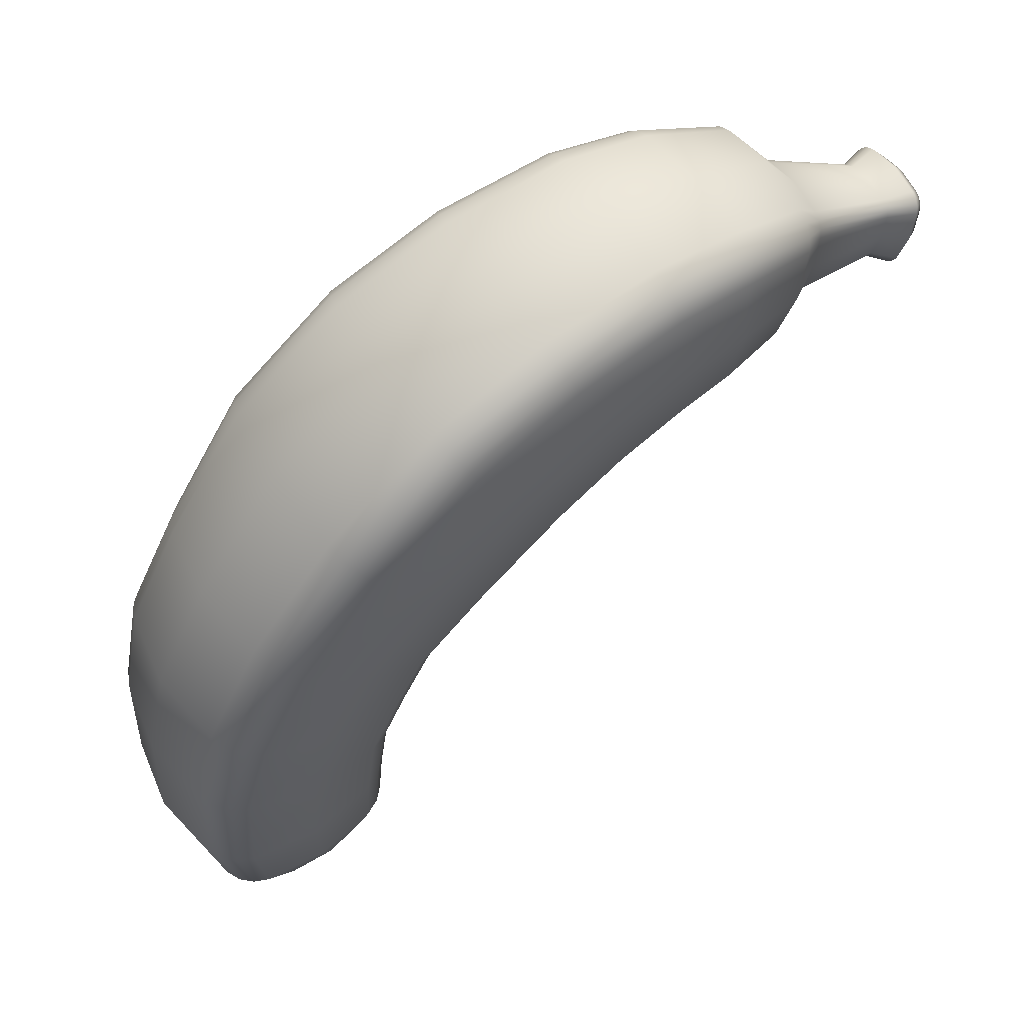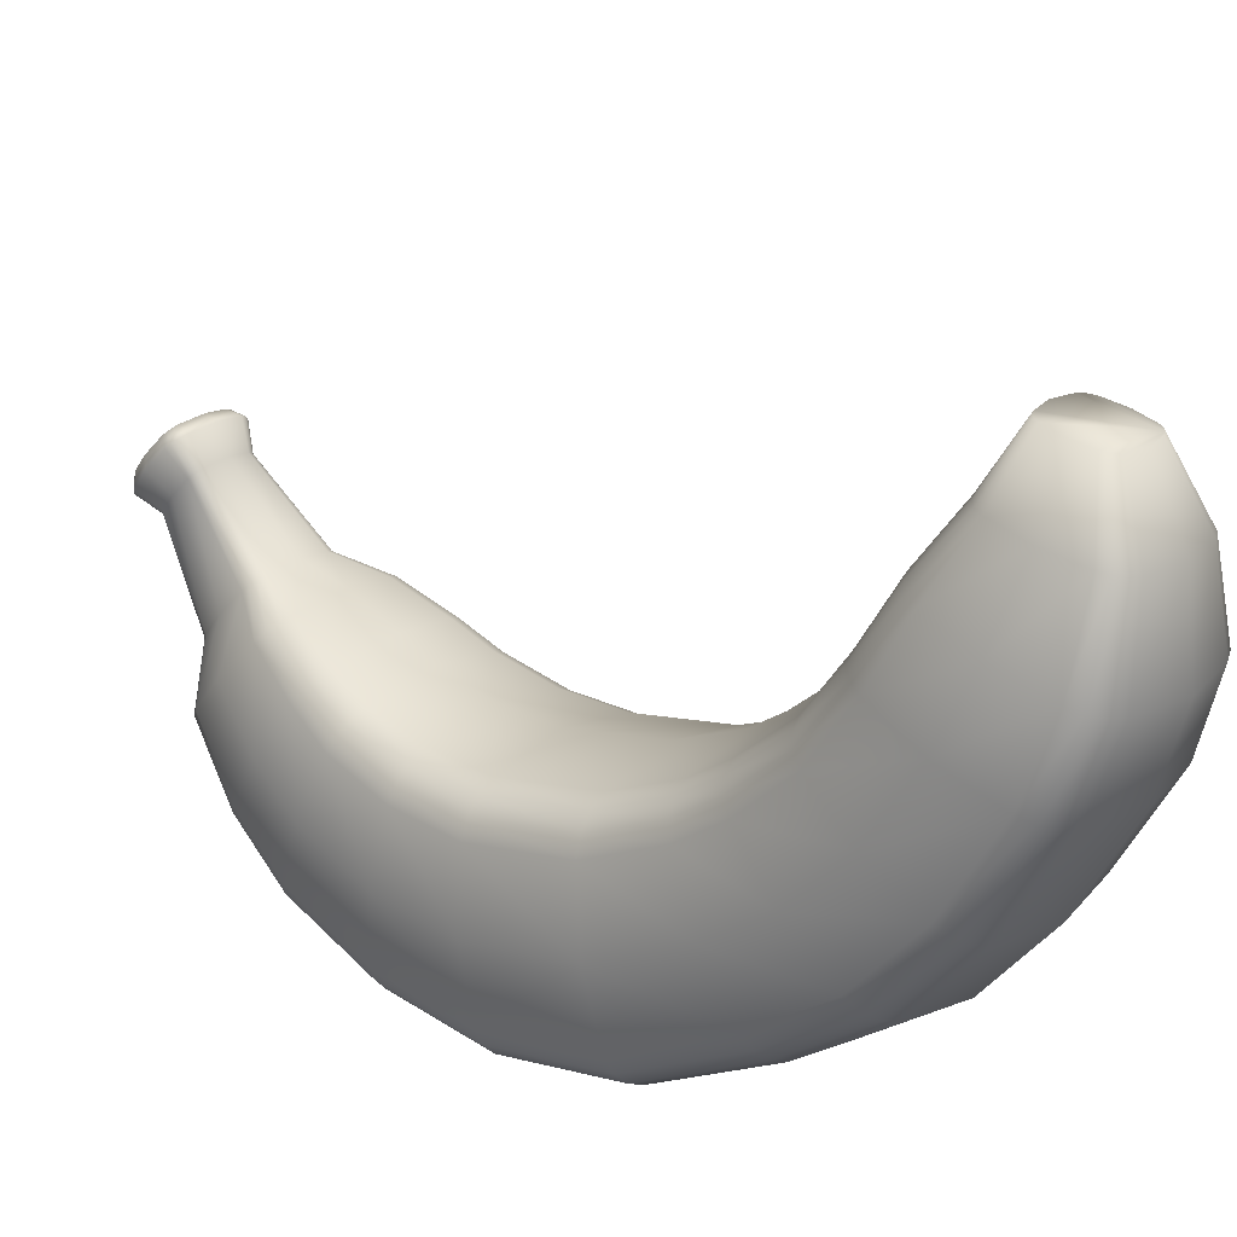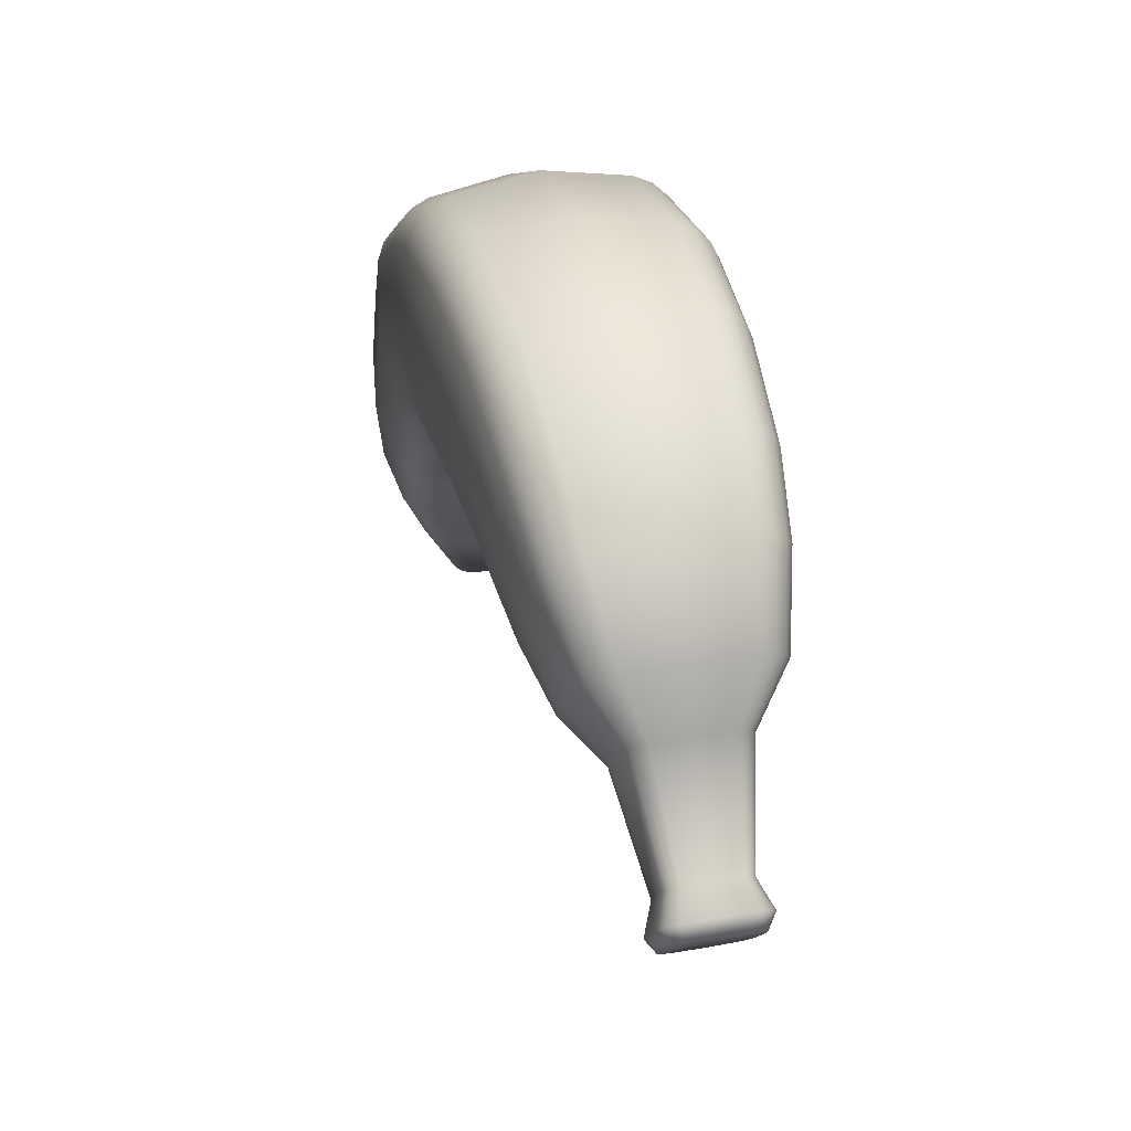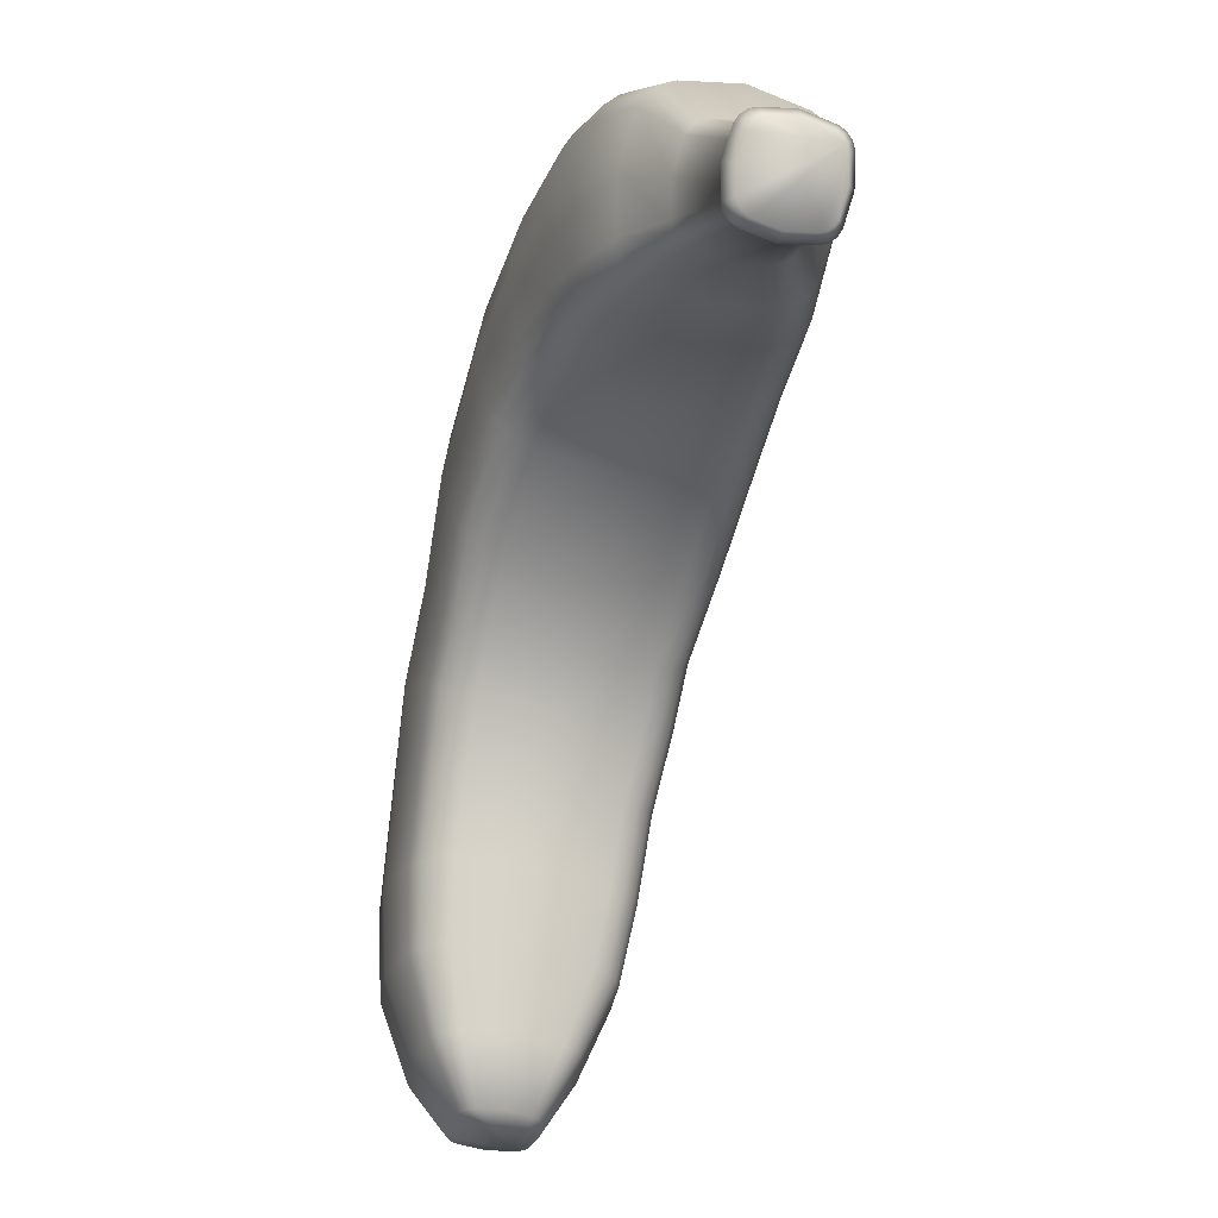
<metadata>
{"format":"obj","ext":"obj","renderer":"f3d","projection":"perspective","resolution":1024,"background":"white","views":[{"elev":63.7,"azim":-171.6,"up":"+Y"},{"elev":-56.1,"azim":-22.5,"up":"+Z"},{"elev":59.4,"azim":-61.2,"up":"+Y"},{"elev":-21.9,"azim":-63.9,"up":"+Y"}]}
</metadata>
<code>
g
v -1.334 1.866 -0.161
v -1.323 1.854 -0.1409
v -1.221 1.756 -0.2421
v -1.23 1.767 -0.2628
v -1.319 1.837 -0.1232
v -1.321 1.816 -0.1092
v -1.221 1.72 -0.2077
v -1.217 1.74 -0.2232
v -1.353 1.727 -0.07347
v -1.26 1.637 -0.1655
v -1.394 1.89 -0.2434
v -1.29 1.79 -0.3464
v -1.458 1.601 -0.08451
v -1.375 1.519 -0.1667
v -1.355 1.526 -0.1528
v -1.438 1.609 -0.06994
v -1.42 1.622 -0.06114
v -1.335 1.539 -0.1452
v -1.316 1.557 -0.1443
v -1.403 1.641 -0.05874
v -1.533 1.595 -0.158
v -1.451 1.514 -0.239
v -1.47 1.884 -0.3168
v -1.366 1.785 -0.4187
v -1.386 1.778 -0.4326
v -1.489 1.877 -0.3314
v -1.508 1.863 -0.3402
v -1.406 1.766 -0.4402
v -1.424 1.748 -0.4411
v -1.524 1.844 -0.3426
v -1.481 1.668 -0.4199
v -1.575 1.758 -0.3279
v -1.594 1.62 -0.2404
v -1.604 1.631 -0.2604
v -1.52 1.549 -0.3433
v -1.51 1.538 -0.3226
v -1.609 1.648 -0.2781
v -1.606 1.669 -0.2922
v -1.52 1.585 -0.3777
v -1.524 1.565 -0.3622
v -1.291 1.46 -0.2048
v -1.271 1.473 -0.2072
v -1.204 1.53 -0.2411
v -1.154 1.589 -0.2947
v -1.147 1.604 -0.3125
v -1.148 1.615 -0.3326
v -1.345 1.615 -0.5134
v -1.411 1.558 -0.4795
v -1.461 1.499 -0.4259
v -1.156 1.624 -0.3536
v -1.312 1.451 -0.2095
v -1.303 1.637 -0.5111
v -1.324 1.628 -0.5158
v -1.468 1.484 -0.4081
v -1.467 1.473 -0.388
v -1.209 1.643 -0.4344
v -1.283 1.641 -0.4996
v -1.46 1.464 -0.367
v -1.406 1.445 -0.2862
v -1.332 1.447 -0.221
v -1.288 1.392 -0.2375
v -1.265 1.397 -0.2348
v -1.156 1.506 -0.4971
v -1.231 1.509 -0.5604
v -1.309 1.391 -0.2477
v -1.275 1.503 -0.5734
v -1.298 1.496 -0.5684
v -1.243 1.403 -0.2398
v -1.167 1.435 -0.2849
v -1.098 1.478 -0.3701
v -1.097 1.486 -0.3922
v -1.442 1.421 -0.4381
v -1.443 1.414 -0.416
v -1.385 1.393 -0.311
v -1.104 1.491 -0.4144
v -1.437 1.408 -0.3938
v -1.107 1.47 -0.3497
v -1.374 1.464 -0.5233
v -1.433 1.429 -0.4585
v -1.253 1.507 -0.5707
v -1.149 1.329 -0.3229
v -1.091 1.347 -0.3883
v -1.347 1.356 -0.5496
v -1.405 1.338 -0.4842
v -1.228 1.376 -0.6001
v -1.25 1.374 -0.602
v -1.086 1.359 -0.4518
v -1.135 1.371 -0.5313
v -1.41 1.325 -0.4206
v -1.361 1.314 -0.3412
v -1.207 1.376 -0.5908
v -1.082 1.351 -0.4086
v -1.414 1.333 -0.4639
v -1.272 1.371 -0.5964
v -1.268 1.309 -0.2724
v -1.246 1.31 -0.2705
v -1.289 1.309 -0.2817
v -1.224 1.313 -0.2761
v -1.08 1.356 -0.4303
v -1.416 1.329 -0.4422
v -1.245 1.225 -0.6191
v -1.267 1.227 -0.6131
v -1.22 1.211 -0.297
v -1.147 1.206 -0.3448
v -1.082 1.203 -0.4311
v -1.08 1.203 -0.4526
v -1.405 1.235 -0.479
v -1.406 1.235 -0.4576
v -1.353 1.226 -0.3587
v -1.283 1.217 -0.3013
v -1.086 1.205 -0.4738
v -1.4 1.233 -0.4363
v -1.241 1.213 -0.291
v -1.091 1.203 -0.4108
v -1.339 1.232 -0.5653
v -1.396 1.235 -0.4993
v -1.224 1.223 -0.6177
v -1.134 1.212 -0.5514
v -1.204 1.221 -0.6088
v -1.263 1.215 -0.2925
v -1.394 1.135 -0.4427
v -1.351 1.129 -0.3721
v -1.217 1.109 -0.5999
v -1.235 1.111 -0.6079
v -1.114 1.095 -0.4197
v -1.106 1.094 -0.4381
v -1.391 1.134 -0.5001
v -1.398 1.135 -0.4816
v -1.274 1.117 -0.6037
v -1.339 1.126 -0.5602
v -1.269 1.118 -0.3119
v -1.25 1.115 -0.3106
v -1.153 1.1 -0.5477
v -1.287 1.12 -0.3199
v -1.255 1.114 -0.6092
v -1.23 1.112 -0.316
v -1.165 1.103 -0.3596
v -1.105 1.093 -0.4577
v -1.4 1.136 -0.462
v -1.11 1.094 -0.477
v -1.378 1.042 -0.4681
v -1.379 1.043 -0.4541
v -1.343 1.041 -0.3895
v -1.298 1.033 -0.3519
v -1.17 0.9938 -0.45
v -1.174 0.9935 -0.4639
v -1.374 1.044 -0.4402
v -1.271 1.027 -0.3451
v -1.257 1.024 -0.3489
v -1.212 1.01 -0.3799
v -1.176 0.9976 -0.4228
v -1.337 1.027 -0.5242
v -1.373 1.04 -0.4813
v -1.264 1.007 -0.558
v -1.278 1.01 -0.559
v -1.206 0.9965 -0.5146
v -1.251 1.004 -0.5523
v -1.171 0.9952 -0.436
v -1.291 1.013 -0.5552
v -1.285 1.031 -0.3461
v -1.315 0.9421 -0.4889
v -1.34 0.9495 -0.4722
v -1.311 0.9513 -0.3765
v -1.304 0.9495 -0.376
v -1.269 0.933 -0.4671
v -1.293 0.937 -0.4873
v -1.318 0.9527 -0.3796
v -1.308 0.9402 -0.491
v -1.297 0.9476 -0.3781
v -1.272 0.9402 -0.3947
v -1.25 0.9323 -0.4249
v -1.25 0.9315 -0.4324
v -1.361 0.9574 -0.4421
v -1.362 0.9582 -0.4346
v -1.343 0.9567 -0.3998
v -1.252 0.9314 -0.4398
v -1.36 0.9583 -0.4271
v -1.253 0.9336 -0.4178
v -1.359 0.9561 -0.4492
v -1.3 0.9384 -0.4904
v -1.507 1.94 -0.1393
v -1.447 1.914 -0.06254
v -1.577 1.932 -0.2121
v -1.593 1.63 -0.1014
v -1.654 1.655 -0.1782
v -1.524 1.637 -0.02859
v -1.673 1.707 -0.2212
v -1.657 1.799 -0.2424
v -1.427 1.863 -0.01954
v -1.444 1.77 0.001721
v -1.478 1.68 0.002855
v -1.622 1.89 -0.2436
v -1.435 1.903 -0.0447
v -1.594 1.924 -0.2275
v -1.666 1.667 -0.196
v -1.506 1.645 -0.01319
v -1.428 1.885 -0.03002
v -1.61 1.91 -0.2383
v -1.672 1.685 -0.2107
v -1.491 1.66 -0.002453
v -1.576 1.661 0.03945
v -1.591 1.653 0.02349
v -1.739 1.811 -0.1565
v -1.722 1.899 -0.1437
v -1.564 1.676 0.05196
v -1.543 1.895 0.06001
v -1.539 1.874 0.06667
v -1.734 1.699 -0.1436
v -1.739 1.72 -0.1503
v -1.653 1.646 -0.04734
v -1.565 1.924 0.0334
v -1.552 1.913 0.04866
v -1.713 1.67 -0.117
v -1.726 1.682 -0.1323
v -1.539 1.783 0.07285
v -1.556 1.695 0.06013
v -1.713 1.919 -0.1356
v -1.624 1.948 -0.03626
v -1.702 1.933 -0.1231
v -1.687 1.941 -0.1071
v -1.71 1.923 0.03541
v -1.653 1.9 0.09781
v -1.695 1.646 -0.01116
v -1.752 1.669 -0.07355
v -1.778 1.909 -0.04777
v -1.766 1.916 -0.03186
v -1.623 1.854 0.123
v -1.61 1.772 0.1179
v -1.782 1.714 -0.09872
v -1.795 1.797 -0.0937
v -1.787 1.896 -0.0612
v -1.613 1.691 0.09548
v -1.618 1.673 0.08546
v -1.627 1.66 0.07202
v -1.639 1.653 0.05612
v -1.792 1.878 -0.07122
v -1.63 1.874 0.1193
v -1.775 1.695 -0.09505
v -1.64 1.89 0.1107
v -1.765 1.679 -0.08646
v -1.724 1.832 0.1691
v -1.717 1.816 0.1706
v -1.825 1.689 -0.02489
v -1.833 1.705 -0.02636
v -1.71 1.655 0.0983
v -1.755 1.65 0.04143
v -1.746 1.853 0.1532
v -1.734 1.844 0.1632
v -1.803 1.668 -0.009012
v -1.815 1.677 -0.01896
v -1.698 1.75 0.1597
v -1.693 1.686 0.1344
v -1.857 1.835 0.009861
v -1.854 1.849 0.01971
v -1.795 1.871 0.1028
v -1.849 1.86 0.03201
v -1.839 1.865 0.04591
v -1.851 1.771 -0.01547
v -1.695 1.671 0.1245
v -1.701 1.661 0.1122
v -1.869 1.788 0.07402
v -1.865 1.795 0.08178
v -1.767 1.685 0.1463
v -1.769 1.676 0.1401
v -1.86 1.799 0.09054
v -1.831 1.802 0.1264
v -1.772 1.67 0.1323
v -1.778 1.666 0.1236
v -1.867 1.739 0.05184
v -1.87 1.779 0.06781
v -1.787 1.777 0.1682
v -1.782 1.767 0.1691
v -1.85 1.688 0.04591
v -1.855 1.697 0.04498
v -1.806 1.663 0.08772
v -1.801 1.791 0.1582
v -1.793 1.785 0.1645
v -1.837 1.674 0.05591
v -1.844 1.68 0.04964
v -1.771 1.726 0.1623
v -1.882 1.668 0.2235
v -1.88 1.64 0.2122
v -1.898 1.71 0.225
v -1.894 1.704 0.2276
v -1.934 1.636 0.1443
v -1.938 1.641 0.1417
v -1.952 1.706 0.1571
v -1.951 1.712 0.1615
v -1.925 1.722 0.1983
v -1.903 1.714 0.2206
v -1.907 1.624 0.1711
v -1.929 1.632 0.1487
v -1.949 1.717 0.1669
v -1.945 1.719 0.1731
v -1.89 1.697 0.2283
v -1.942 1.648 0.1411
v -1.95 1.677 0.1459
v -1.881 1.633 0.2079
v -1.883 1.629 0.2024
v -1.887 1.626 0.1963
v -1.901 1.604 0.2283
v -1.906 1.601 0.2205
v -1.985 1.666 0.1568
v -1.988 1.702 0.171
v -1.898 1.61 0.2352
v -1.914 1.7 0.2602
v -1.91 1.691 0.2611
v -1.97 1.62 0.1515
v -1.975 1.629 0.1507
v -1.931 1.598 0.1887
v -1.926 1.711 0.2513
v -1.92 1.707 0.2569
v -1.958 1.608 0.1604
v -1.965 1.613 0.1548
v -1.899 1.654 0.2549
v -1.896 1.618 0.2407
v -1.987 1.71 0.1765
v -1.953 1.721 0.2231
v -1.984 1.715 0.1834
v -1.978 1.719 0.1912
v -1.964 1.705 0.2302
v -1.941 1.696 0.2538
v -1.945 1.601 0.2014
v -1.968 1.609 0.1777
v -1.989 1.699 0.1969
v -1.985 1.702 0.2035
v -1.927 1.679 0.262
v -1.919 1.648 0.2569
v -1.982 1.627 0.1695
v -1.99 1.658 0.1746
v -1.992 1.695 0.1911
v -1.916 1.618 0.245
v -1.917 1.611 0.2404
v -1.92 1.606 0.2346
v -1.924 1.603 0.2281
v -1.993 1.688 0.1865
v -1.931 1.686 0.2613
v -1.978 1.619 0.1702
v -1.936 1.692 0.2585
v -1.973 1.613 0.173
f 1 2 3 4
f 5 6 7 8
f 6 9 10 7
f 2 5 8 3
f 11 1 4 12
f 13 14 15 16
f 17 18 19 20
f 20 19 10 9
f 16 15 18 17
f 21 22 14 13
f 23 24 25 26
f 27 28 29 30
f 30 29 31 32
f 26 25 28 27
f 11 12 24 23
f 33 34 35 36
f 37 38 39 40
f 38 32 31 39
f 34 37 40 35
f 21 33 36 22
f 19 18 41 42
f 7 10 43 44
f 3 8 45 46
f 31 29 47 48
f 39 31 48 49
f 10 19 42 43
f 4 3 46 50
f 18 15 51 41
f 28 25 52 53
f 35 40 54 55
f 12 4 50 56
f 24 12 56 57
f 22 36 58 59
f 15 14 60 51
f 25 24 57 52
f 36 35 55 58
f 14 22 59 60
f 8 7 44 45
f 29 28 53 47
f 40 39 49 54
f 41 51 61 62
f 57 56 63 64
f 51 60 65 61
f 47 53 66 67
f 43 42 68 69
f 46 45 70 71
f 55 54 72 73
f 60 59 74 65
f 50 46 71 75
f 58 55 73 76
f 42 41 62 68
f 44 43 69 77
f 49 48 78 79
f 53 52 80 66
f 56 50 75 63
f 59 58 76 74
f 52 57 64 80
f 45 44 77 70
f 54 49 79 72
f 48 47 67 78
f 77 69 81 82
f 79 78 83 84
f 66 80 85 86
f 63 75 87 88
f 74 76 89 90
f 80 64 91 85
f 70 77 82 92
f 72 79 84 93
f 78 67 94 83
f 62 61 95 96
f 64 63 88 91
f 61 65 97 95
f 67 66 86 94
f 69 68 98 81
f 71 70 92 99
f 73 72 93 100
f 65 74 90 97
f 75 71 99 87
f 76 73 100 89
f 68 62 96 98
f 94 86 101 102
f 81 98 103 104
f 99 92 105 106
f 100 93 107 108
f 97 90 109 110
f 87 99 106 111
f 89 100 108 112
f 98 96 113 103
f 82 81 104 114
f 84 83 115 116
f 86 85 117 101
f 88 87 111 118
f 90 89 112 109
f 85 91 119 117
f 92 82 114 105
f 93 84 116 107
f 83 94 102 115
f 96 95 120 113
f 91 88 118 119
f 95 97 110 120
f 109 112 121 122
f 117 119 123 124
f 105 114 125 126
f 107 116 127 128
f 115 102 129 130
f 113 120 131 132
f 119 118 133 123
f 120 110 134 131
f 102 101 135 129
f 104 103 136 137
f 106 105 126 138
f 108 107 128 139
f 110 109 122 134
f 111 106 138 140
f 112 108 139 121
f 103 113 132 136
f 114 104 137 125
f 116 115 130 127
f 101 117 124 135
f 118 111 140 133
f 139 128 141 142
f 134 122 143 144
f 140 138 145 146
f 121 139 142 147
f 136 132 148 149
f 125 137 150 151
f 127 130 152 153
f 135 124 154 155
f 133 140 146 156
f 122 121 147 143
f 124 123 157 154
f 126 125 151 158
f 128 127 153 141
f 130 129 159 152
f 132 131 160 148
f 123 133 156 157
f 131 134 144 160
f 129 135 155 159
f 137 136 149 150
f 138 126 158 145
f 152 159 161 162
f 148 160 163 164
f 157 156 165 166
f 160 144 167 163
f 159 155 168 161
f 150 149 169 170
f 145 158 171 172
f 142 141 173 174
f 144 143 175 167
f 146 145 172 176
f 147 142 174 177
f 149 148 164 169
f 151 150 170 178
f 153 152 162 179
f 155 154 180 168
f 156 146 176 165
f 143 147 177 175
f 154 157 166 180
f 158 151 178 171
f 141 153 179 173
f 172 171 178 170 169 164 163 167 175 177 174 173 179 162 161 168 180 166 165 176
f 1 11 181 182
f 11 23 183 181
f 33 21 184 185
f 21 13 186 184
f 32 38 187 188
f 9 6 189 190
f 20 9 190 191
f 30 32 188 192
f 2 1 182 193
f 23 26 194 183
f 34 33 185 195
f 13 16 196 186
f 6 5 197 189
f 5 2 193 197
f 26 27 198 194
f 37 34 195 199
f 17 20 191 200
f 27 30 192 198
f 38 37 199 187
f 16 17 200 196
f 186 196 201 202
f 192 188 203 204
f 196 200 205 201
f 189 197 206 207
f 187 199 208 209
f 184 186 202 210
f 193 182 211 212
f 195 185 213 214
f 191 190 215 216
f 197 193 212 206
f 199 195 214 208
f 198 192 204 217
f 182 181 218 211
f 185 184 210 213
f 183 194 219 220
f 190 189 207 215
f 188 187 209 203
f 194 198 217 219
f 200 191 216 205
f 181 183 220 218
f 211 218 221 222
f 213 210 223 224
f 220 219 225 226
f 215 207 227 228
f 203 209 229 230
f 219 217 231 225
f 205 216 232 233
f 218 220 226 221
f 202 201 234 235
f 204 203 230 236
f 201 205 233 234
f 207 206 237 227
f 209 208 238 229
f 210 202 235 223
f 212 211 222 239
f 214 213 224 240
f 216 215 228 232
f 206 212 239 237
f 208 214 240 238
f 217 204 236 231
f 227 237 241 242
f 229 238 243 244
f 223 235 245 246
f 239 222 247 248
f 240 224 249 250
f 232 228 251 252
f 237 239 248 241
f 238 240 250 243
f 231 236 253 254
f 222 221 255 247
f 224 223 246 249
f 226 225 256 257
f 228 227 242 251
f 230 229 244 258
f 225 231 254 256
f 233 232 252 259
f 221 226 257 255
f 235 234 260 245
f 236 230 258 253
f 234 233 259 260
f 256 254 261 262
f 259 252 263 264
f 255 257 265 266
f 245 260 267 268
f 253 258 269 270
f 260 259 264 267
f 242 241 271 272
f 244 243 273 274
f 246 245 268 275
f 248 247 276 277
f 250 249 278 279
f 252 251 280 263
f 241 248 277 271
f 243 250 279 273
f 254 253 270 261
f 247 255 266 276
f 249 246 275 278
f 257 256 262 265
f 251 242 272 280
f 258 244 274 269
f 263 280 281 282
f 271 277 283 284
f 273 279 285 286
f 261 270 287 288
f 276 266 289 290
f 278 275 291 292
f 265 262 293 294
f 280 272 295 281
f 269 274 296 297
f 262 261 288 293
f 264 263 282 298
f 266 265 294 289
f 268 267 299 300
f 270 269 297 287
f 267 264 298 299
f 272 271 284 295
f 274 273 286 296
f 275 268 300 291
f 277 276 290 283
f 279 278 292 285
f 300 299 301 302
f 287 297 303 304
f 299 298 305 301
f 295 284 306 307
f 296 286 308 309
f 291 300 302 310
f 283 290 311 312
f 285 292 313 314
f 282 281 315 316
f 284 283 312 306
f 286 285 314 308
f 288 287 304 317
f 290 289 318 311
f 292 291 310 313
f 294 293 319 320
f 281 295 307 315
f 297 296 309 303
f 293 288 317 319
f 298 282 316 305
f 289 294 320 318
f 311 318 321 322
f 313 310 323 324
f 320 319 325 326
f 315 307 327 328
f 303 309 329 330
f 319 317 331 325
f 305 316 332 333
f 318 320 326 321
f 302 301 334 335
f 304 303 330 336
f 301 305 333 334
f 307 306 337 327
f 309 308 338 329
f 310 302 335 323
f 312 311 322 339
f 314 313 324 340
f 316 315 328 332
f 306 312 339 337
f 308 314 340 338
f 317 304 336 331
f 337 339 322 321 326 325 331 336 330 329 338 340 324 323 335 334 333 332 328 327

</code>
